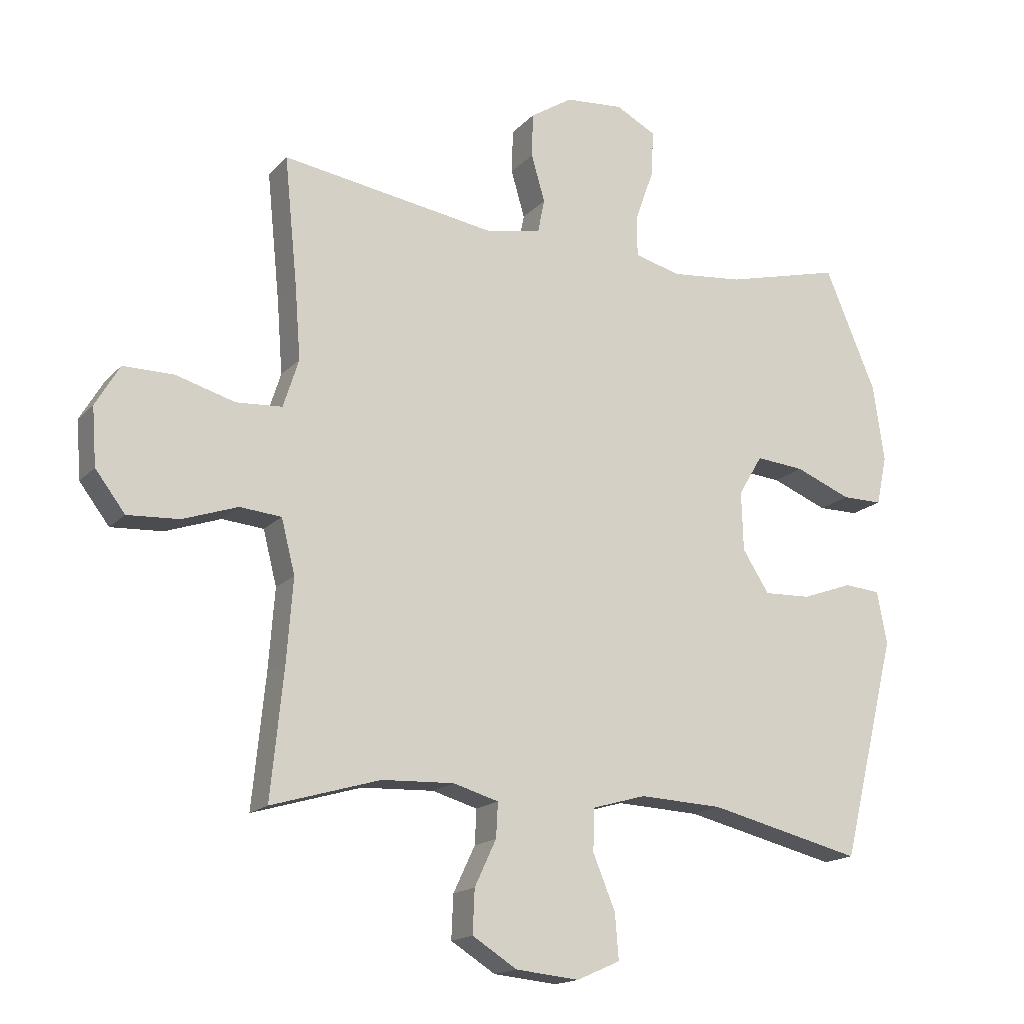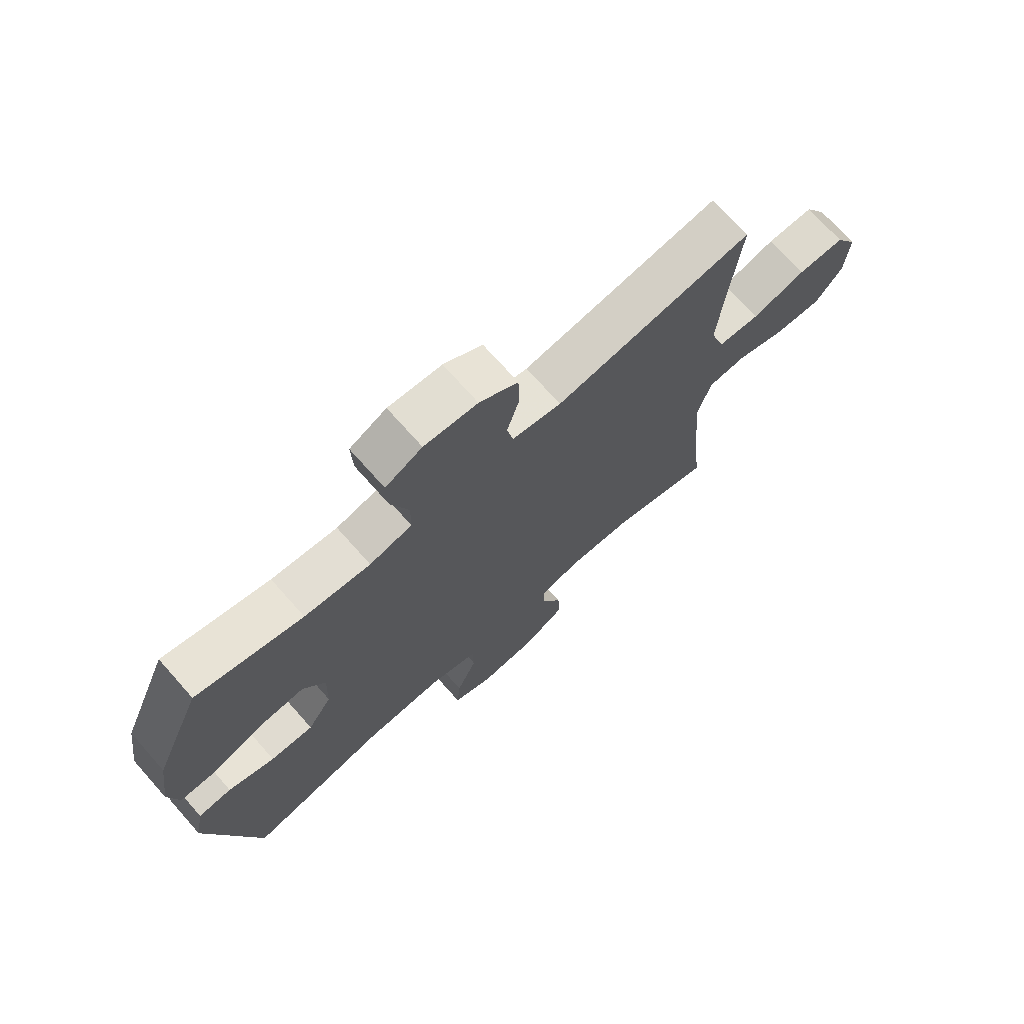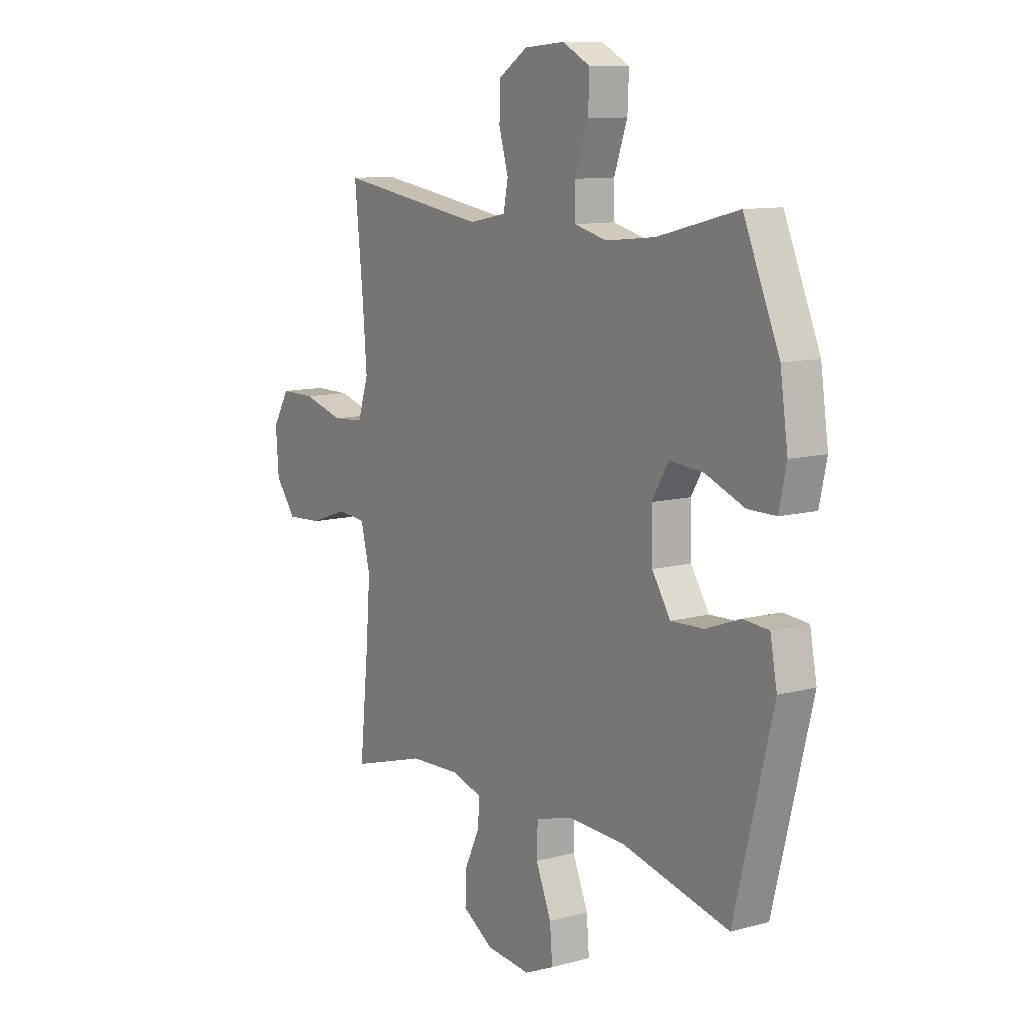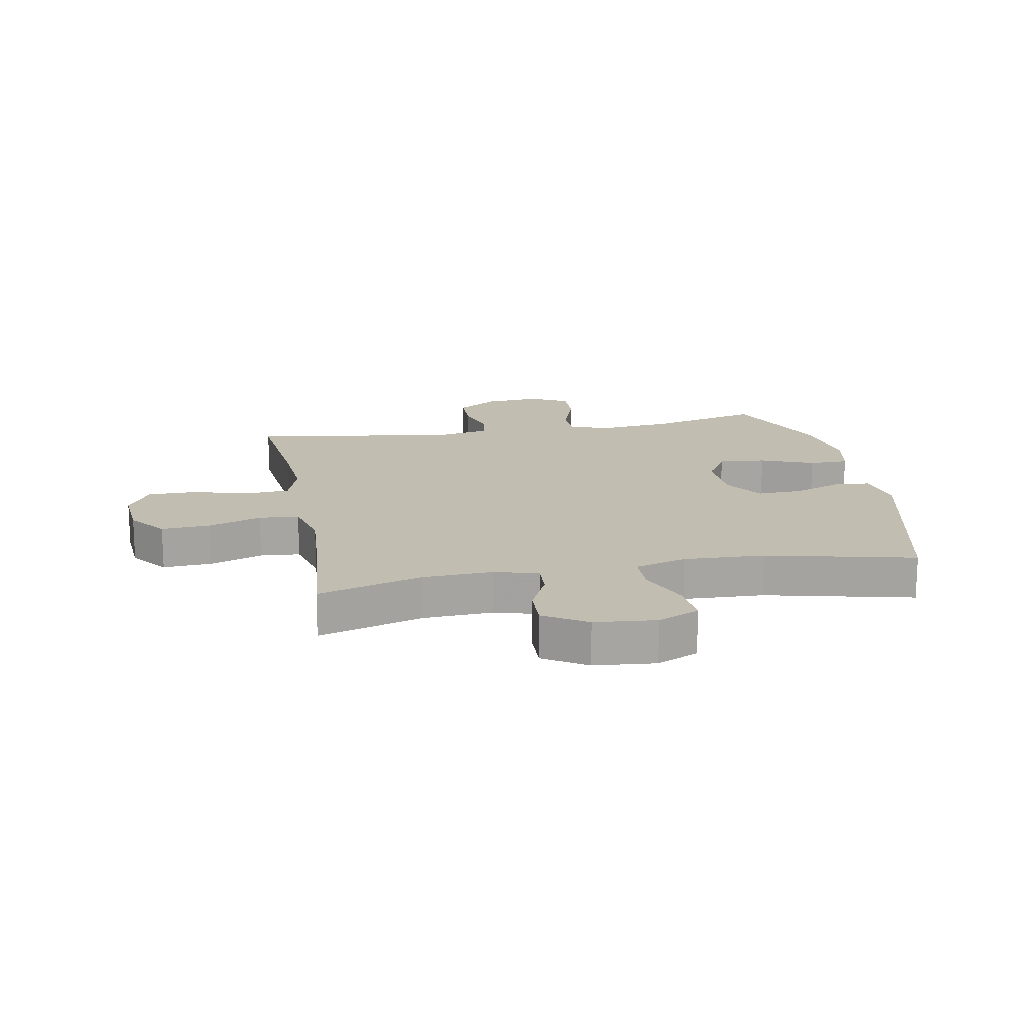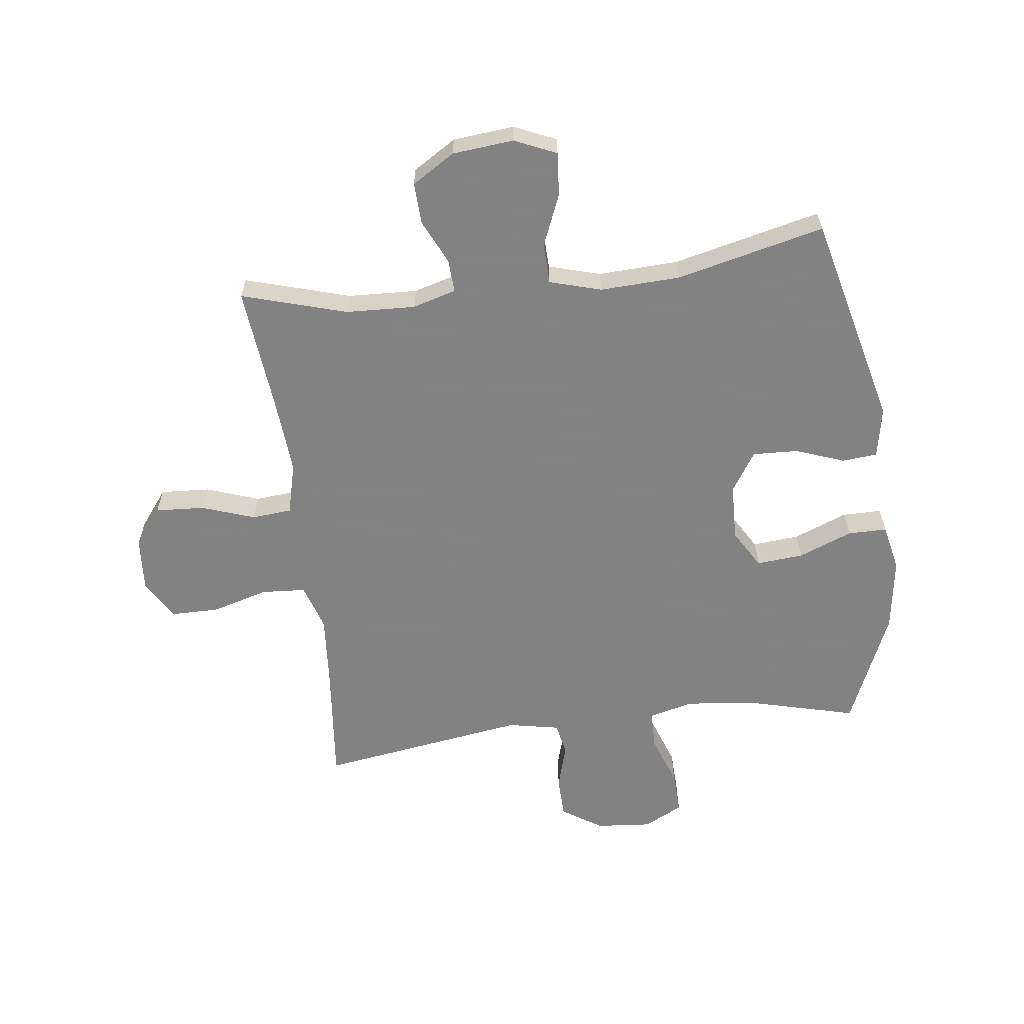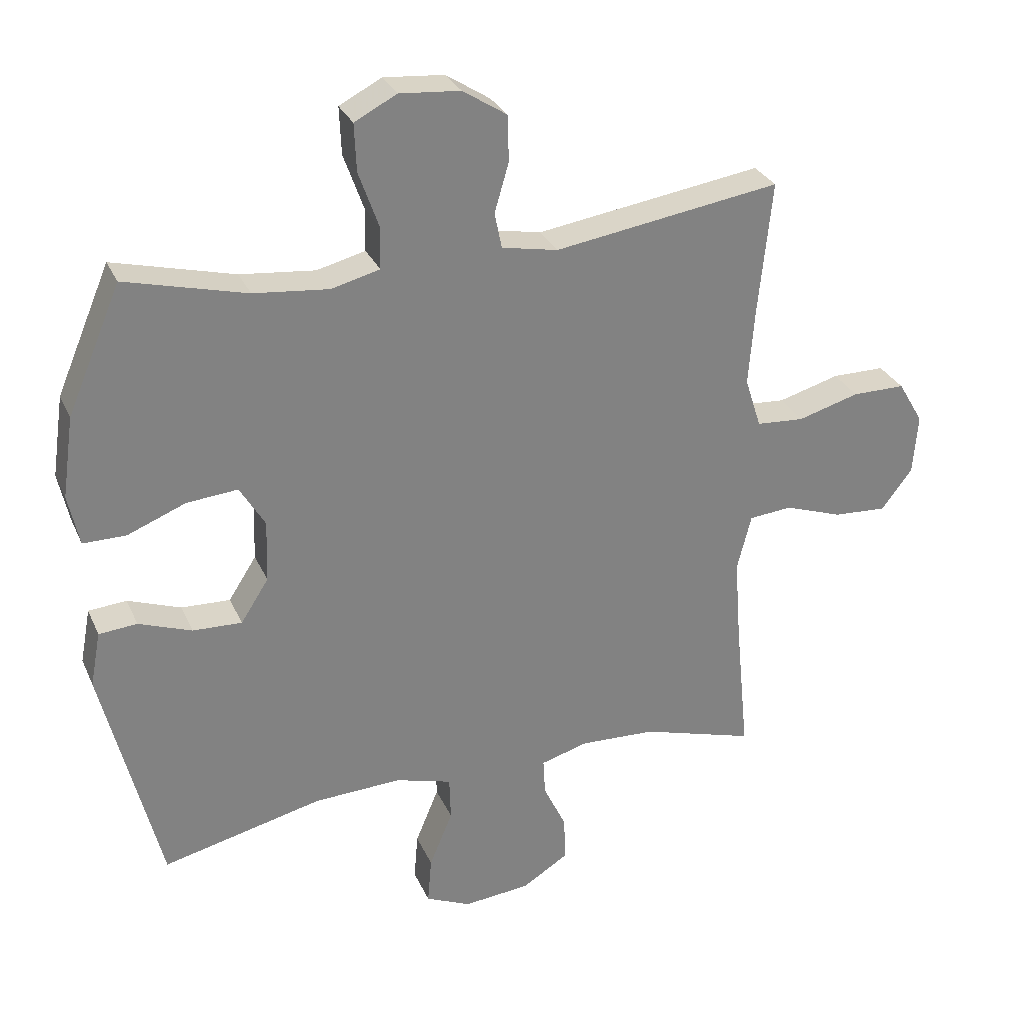
<metadata>
{"format":"obj","ext":"obj","renderer":"f3d","projection":"perspective","resolution":1024,"background":"white","views":[{"elev":-16.7,"azim":152.3,"up":"+Z"},{"elev":72.0,"azim":-41.6,"up":"+Z"},{"elev":10.5,"azim":-124.2,"up":"+Z"},{"elev":16.7,"azim":169.3,"up":"+Y"},{"elev":-60.9,"azim":-172.9,"up":"+Y"},{"elev":29.5,"azim":-20.7,"up":"+Z"}]}
</metadata>
<code>
v -0.5 0.07 -0.5
v -0.589 0.07 -0.141
v -0.573 0.07 -0.056
v -0.514 0.07 -0.051
v -0.432 0.07 -0.081
v -0.356 0.07 -0.084
v -0.313 0.07 -0.017
v -0.31 0.07 0.079
v -0.349 0.07 0.144
v -0.428 0.07 0.137
v -0.518 0.07 0.101
v -0.584 0.07 0.101
v -0.601 0.07 0.18
v -0.583 0.07 0.305
v -0.5 0.07 0.5
v -0.313 0.07 0.452
v -0.197 0.07 0.44
v -0.122 0.07 0.459
v -0.121 0.07 0.524
v -0.152 0.07 0.611
v -0.155 0.07 0.684
v -0.09 0.07 0.718
v 0.004 0.07 0.71
v 0.072 0.07 0.666
v 0.074 0.07 0.595
v 0.052 0.07 0.519
v 0.063 0.07 0.464
v 0.15 0.07 0.447
v 0.5 0.07 0.5
v 0.479 0.07 0.293
v 0.47 0.07 0.175
v 0.495 0.07 0.097
v 0.569 0.07 0.092
v 0.664 0.07 0.119
v 0.746 0.07 0.119
v 0.785 0.07 0.053
v 0.778 0.07 -0.04
v 0.73 0.07 -0.103
v 0.647 0.07 -0.098
v 0.558 0.07 -0.067
v 0.491 0.07 -0.073
v 0.469 0.07 -0.16
v 0.479 0.07 -0.291
v 0.5 0.07 -0.5
v 0.324 0.07 -0.448
v 0.207 0.07 -0.443
v 0.134 0.07 -0.464
v 0.137 0.07 -0.52
v 0.172 0.07 -0.594
v 0.175 0.07 -0.664
v 0.103 0.07 -0.709
v 0 0.07 -0.719
v -0.07 0.07 -0.688
v -0.064 0.07 -0.615
v -0.028 0.07 -0.528
v -0.03 0.07 -0.46
v -0.117 0.07 -0.435
v -0.252 0.07 -0.441
v -0.5 0 -0.5
v -0.589 0 -0.141
v -0.573 0 -0.056
v -0.514 0 -0.051
v -0.432 0 -0.081
v -0.356 0 -0.084
v -0.313 0 -0.017
v -0.31 0 0.079
v -0.349 0 0.144
v -0.428 0 0.137
v -0.518 0 0.101
v -0.584 0 0.101
v -0.601 0 0.18
v -0.583 0 0.305
v -0.5 0 0.5
v -0.313 0 0.452
v -0.197 0 0.44
v -0.122 0 0.459
v -0.121 0 0.524
v -0.152 0 0.611
v -0.155 0 0.684
v -0.09 0 0.718
v 0.004 0 0.71
v 0.072 0 0.666
v 0.074 0 0.595
v 0.052 0 0.519
v 0.063 0 0.464
v 0.15 0 0.447
v 0.5 0 0.5
v 0.479 0 0.293
v 0.47 0 0.175
v 0.495 0 0.097
v 0.569 0 0.092
v 0.664 0 0.119
v 0.746 0 0.119
v 0.785 0 0.053
v 0.778 0 -0.04
v 0.73 0 -0.103
v 0.647 0 -0.098
v 0.558 0 -0.067
v 0.491 0 -0.073
v 0.469 0 -0.16
v 0.479 0 -0.291
v 0.5 0 -0.5
v 0.324 0 -0.448
v 0.207 0 -0.443
v 0.134 0 -0.464
v 0.137 0 -0.52
v 0.172 0 -0.594
v 0.175 0 -0.664
v 0.103 0 -0.709
v 0 0 -0.719
v -0.07 0 -0.688
v -0.064 0 -0.615
v -0.028 0 -0.528
v -0.03 0 -0.46
v -0.117 0 -0.435
v -0.252 0 -0.441
f 53 54 55
f 52 53 55
f 51 52 55
f 50 51 55
f 49 50 55
f 48 49 55
f 47 48 55 56
f 46 47 56 57
f 43 44 45
f 42 43 45 46
f 41 42 46 57
f 38 39 40
f 37 38 40
f 36 37 40
f 35 36 40
f 34 35 40
f 33 34 40
f 32 33 40 41
f 41 57 58
f 32 41 58
f 31 32 58
f 28 29 30
f 31 58 1
f 30 31 1
f 28 30 1
f 27 28 1
f 24 25 26
f 23 24 26
f 22 23 26
f 21 22 26
f 20 21 26
f 19 20 26
f 14 15 16
f 13 14 16
f 12 13 16
f 11 12 16
f 10 11 16
f 9 10 16 17
f 8 9 17 18
f 3 4 5
f 2 3 5
f 1 2 5
f 1 5 6
f 27 1 6 7
f 18 19 26 27
f 7 8 18 27
f 113 112 111
f 113 111 110
f 113 110 109
f 113 109 108
f 113 108 107
f 113 107 106
f 114 113 106 105
f 115 114 105 104
f 103 102 101
f 104 103 101 100
f 115 104 100 99
f 98 97 96
f 98 96 95
f 98 95 94
f 98 94 93
f 98 93 92
f 98 92 91
f 99 98 91 90
f 116 115 99
f 116 99 90
f 116 90 89
f 88 87 86
f 59 116 89
f 59 89 88
f 59 88 86
f 59 86 85
f 84 83 82
f 84 82 81
f 84 81 80
f 84 80 79
f 84 79 78
f 84 78 77
f 74 73 72
f 74 72 71
f 74 71 70
f 74 70 69
f 74 69 68
f 75 74 68 67
f 76 75 67 66
f 63 62 61
f 63 61 60
f 63 60 59
f 64 63 59
f 65 64 59 85
f 85 84 77 76
f 85 76 66 65
f 1 59 60 2
f 2 60 61 3
f 3 61 62 4
f 4 62 63 5
f 5 63 64 6
f 6 64 65 7
f 7 65 66 8
f 8 66 67 9
f 9 67 68 10
f 10 68 69 11
f 11 69 70 12
f 12 70 71 13
f 13 71 72 14
f 14 72 73 15
f 15 73 74 16
f 16 74 75 17
f 17 75 76 18
f 18 76 77 19
f 19 77 78 20
f 20 78 79 21
f 21 79 80 22
f 22 80 81 23
f 23 81 82 24
f 24 82 83 25
f 25 83 84 26
f 26 84 85 27
f 27 85 86 28
f 28 86 87 29
f 29 87 88 30
f 30 88 89 31
f 31 89 90 32
f 32 90 91 33
f 33 91 92 34
f 34 92 93 35
f 35 93 94 36
f 36 94 95 37
f 37 95 96 38
f 38 96 97 39
f 39 97 98 40
f 40 98 99 41
f 41 99 100 42
f 42 100 101 43
f 43 101 102 44
f 44 102 103 45
f 45 103 104 46
f 46 104 105 47
f 47 105 106 48
f 48 106 107 49
f 49 107 108 50
f 50 108 109 51
f 51 109 110 52
f 52 110 111 53
f 53 111 112 54
f 54 112 113 55
f 55 113 114 56
f 56 114 115 57
f 57 115 116 58
f 58 116 59 1

</code>
